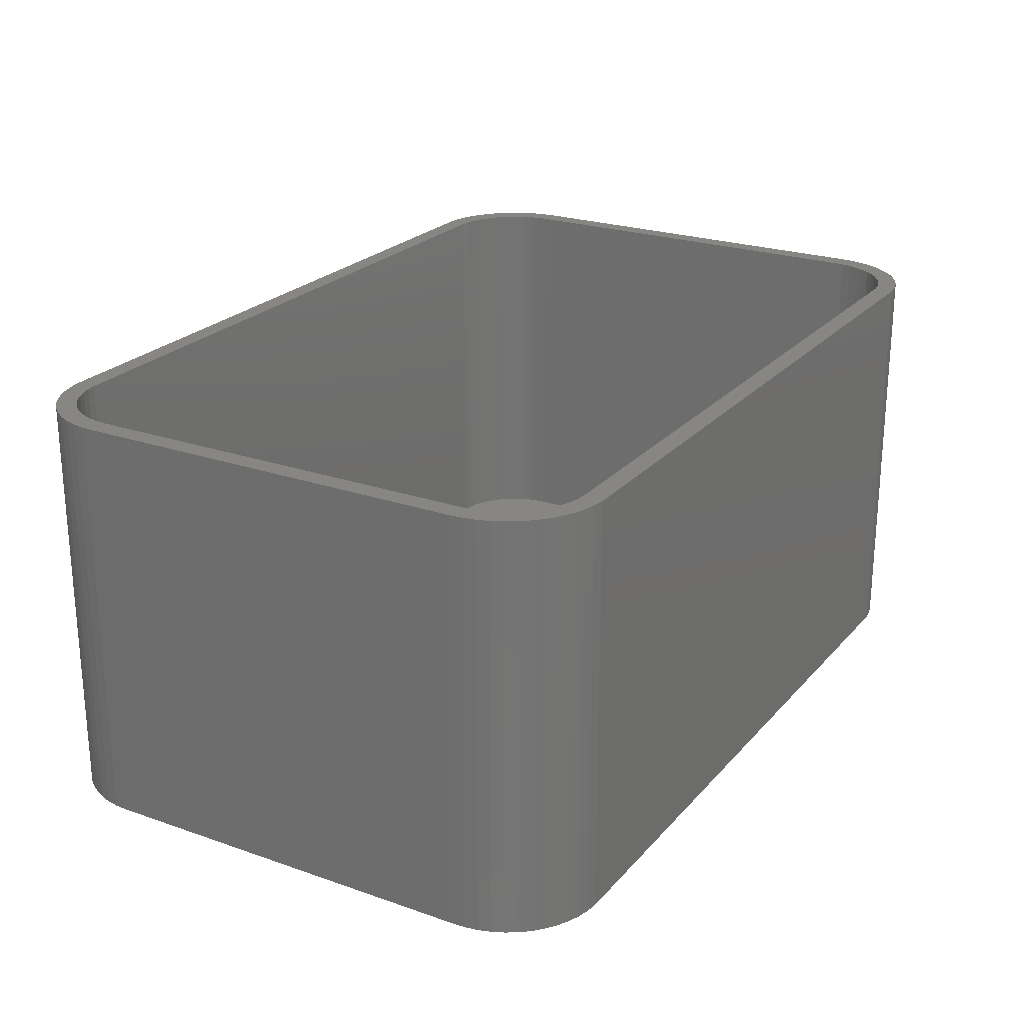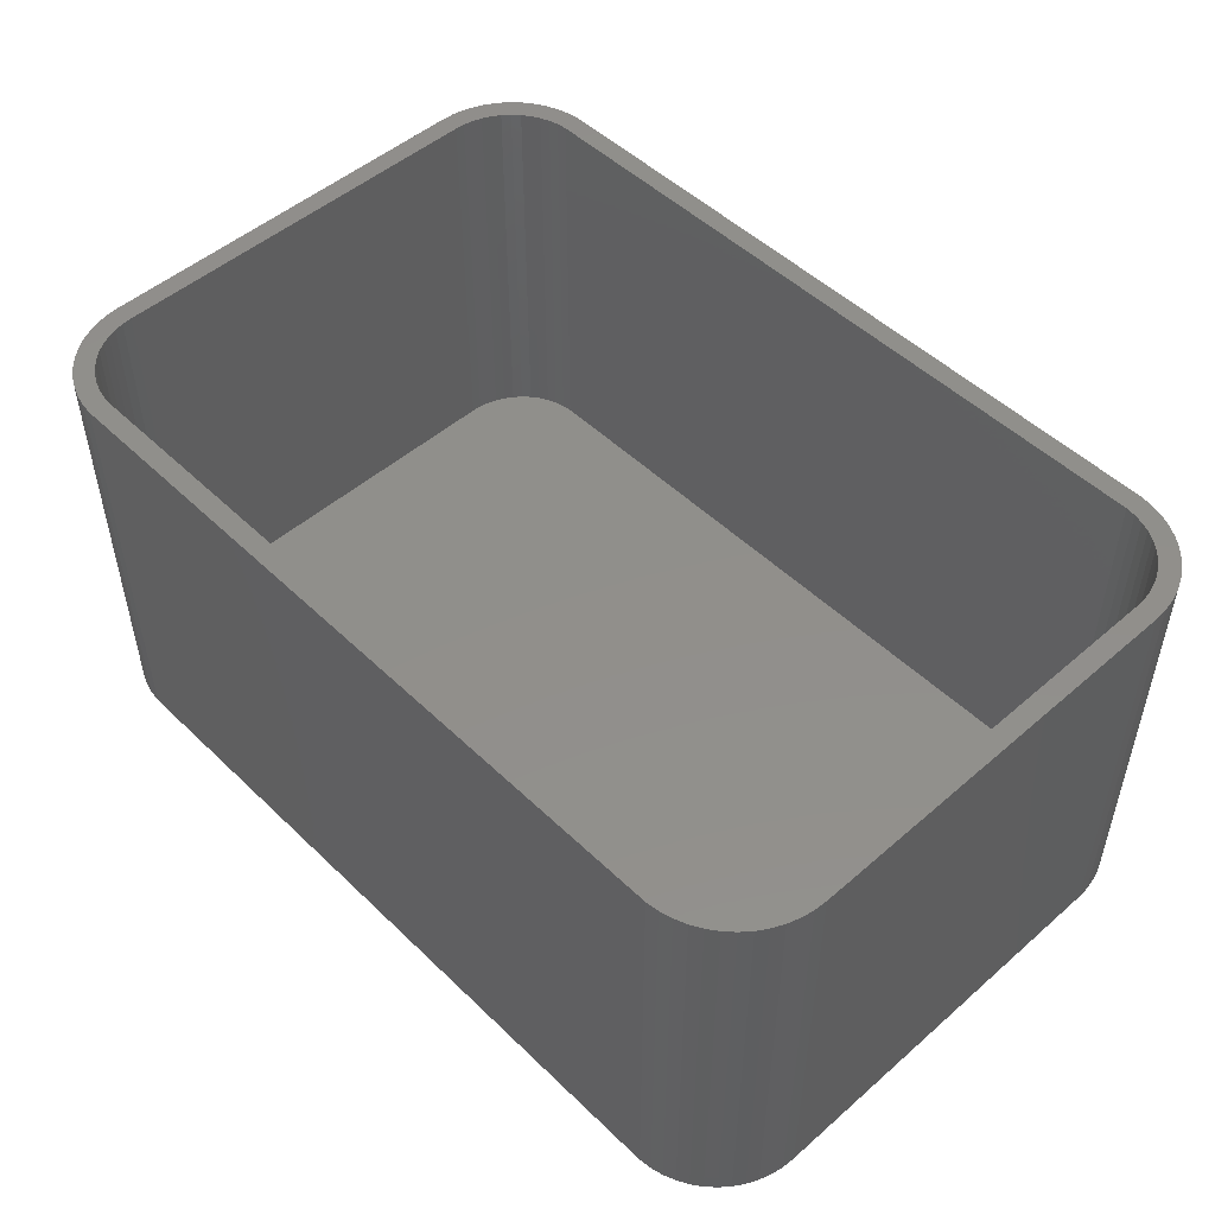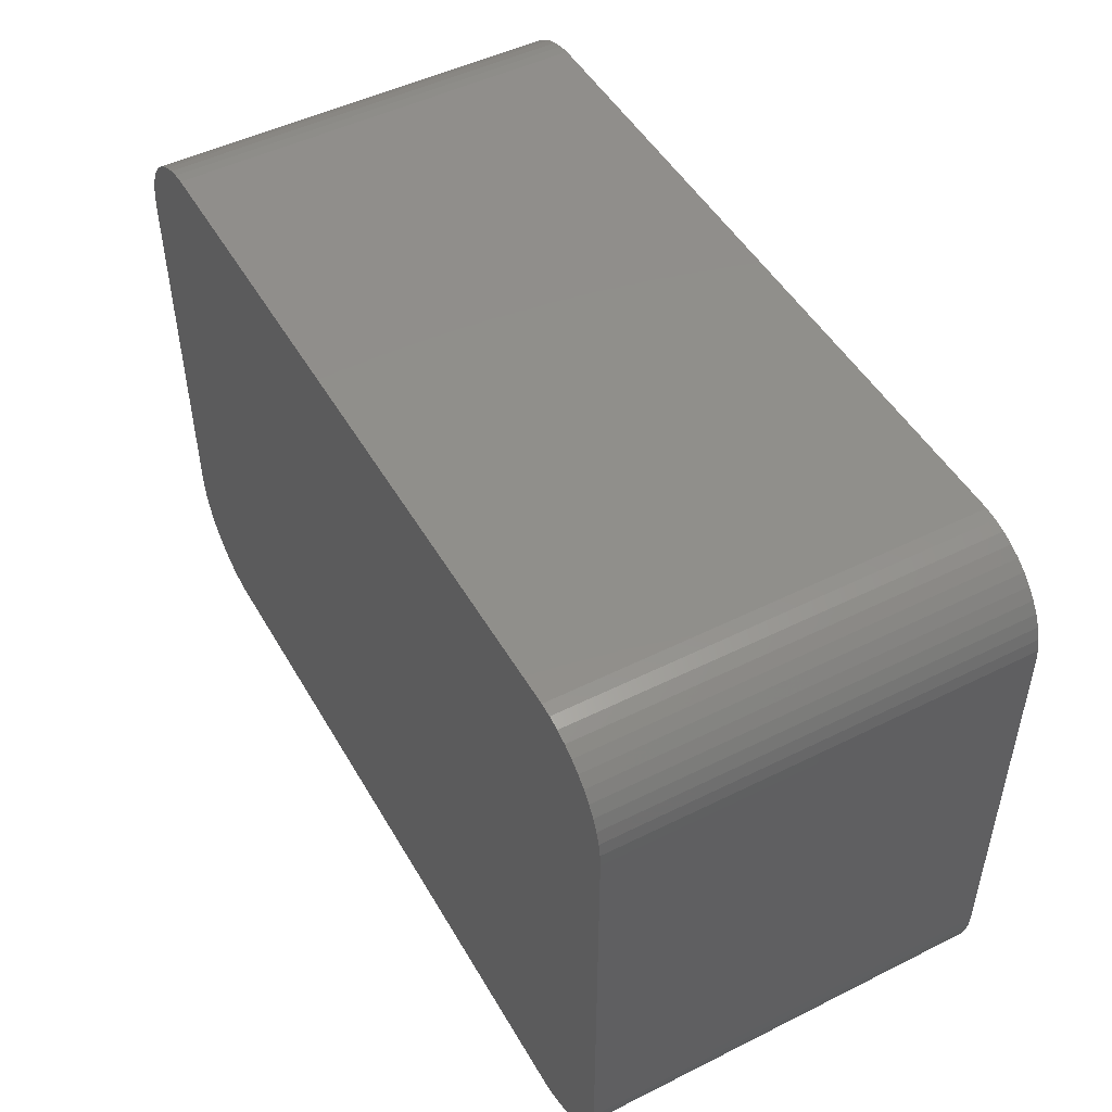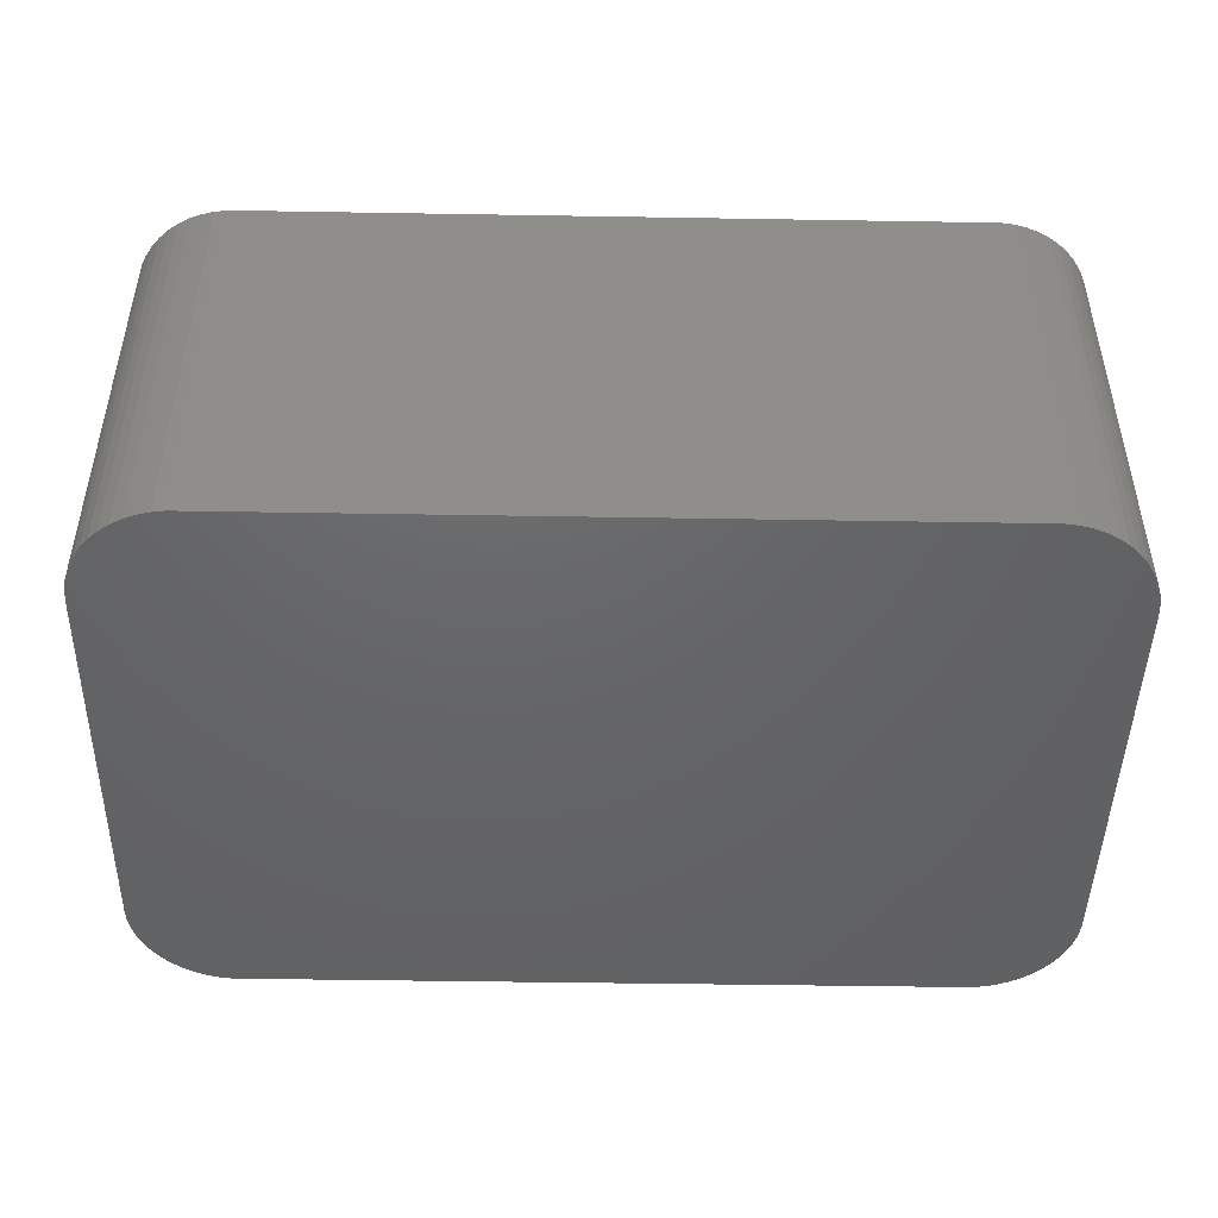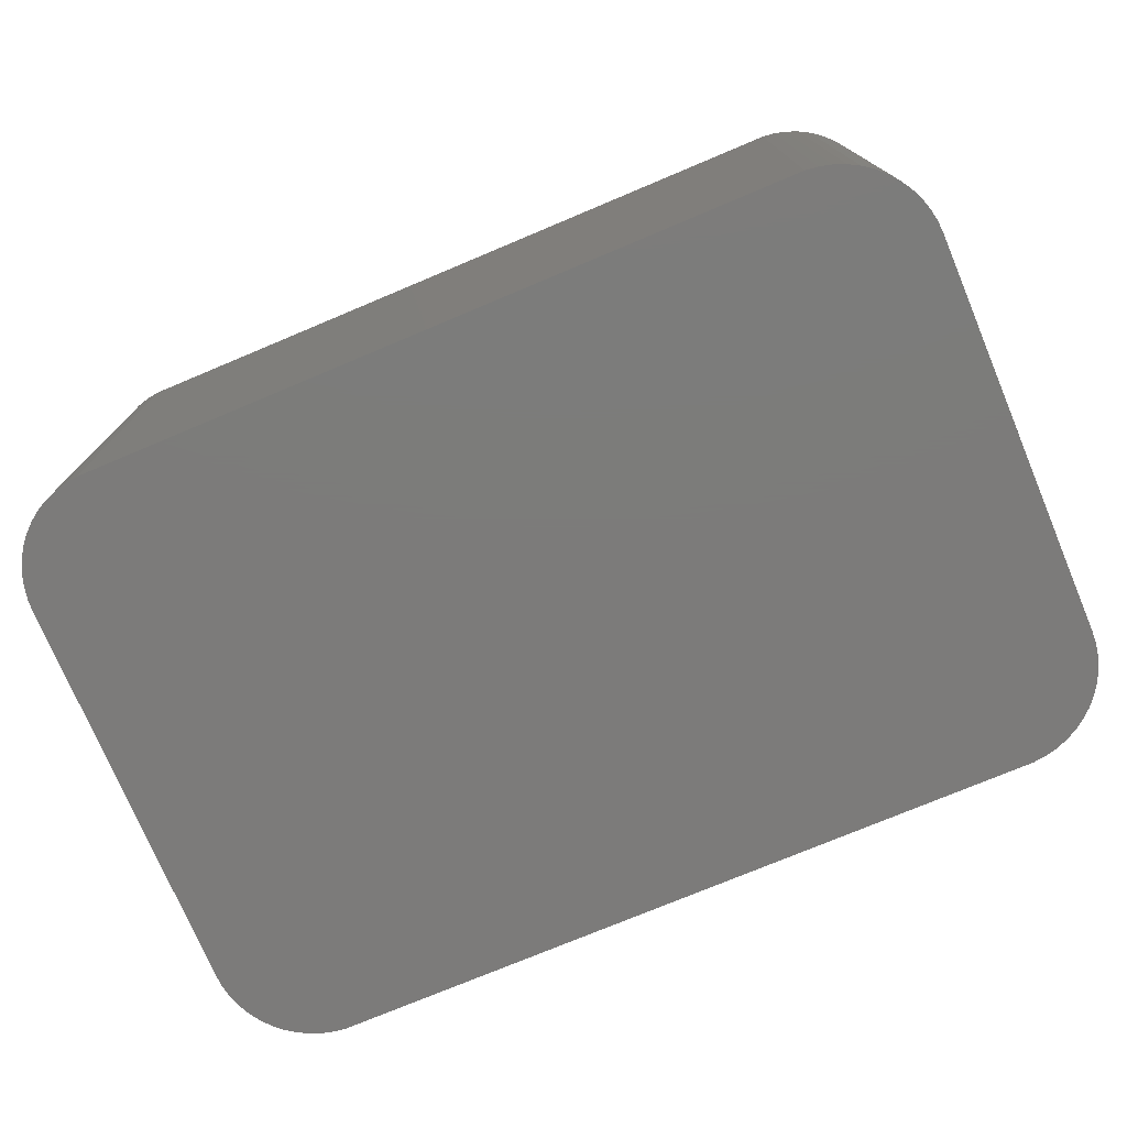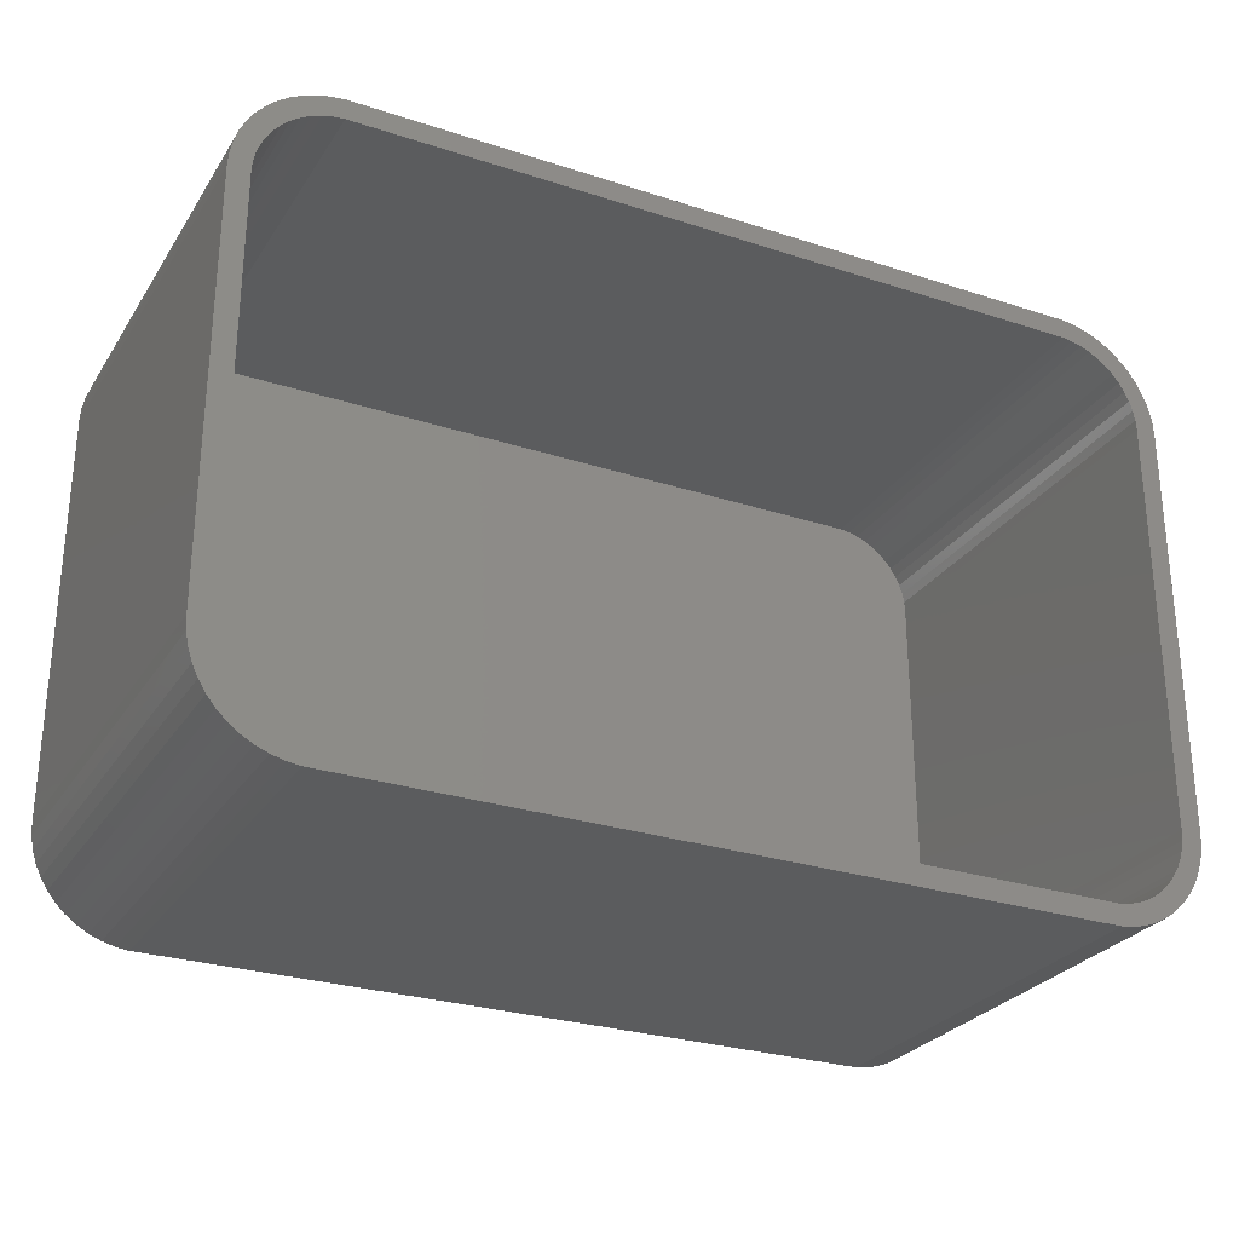
<metadata>
{"format":"stl","ext":"stl","renderer":"f3d","projection":"perspective","resolution":1024,"background":"white","views":[{"elev":23.5,"azim":-59.7,"up":"+Z"},{"elev":50.1,"azim":-133.6,"up":"+Z"},{"elev":48.8,"azim":-119.0,"up":"+Y"},{"elev":-46.5,"azim":178.9,"up":"+Z"},{"elev":-75.0,"azim":-157.2,"up":"+Z"},{"elev":-27.7,"azim":-26.5,"up":"+Y"}]}
</metadata>
<code>
# stl→obj: 208 verts, 412 faces
v -22.5 -10 0
v -22.5 10 21
v -22.5 10 0
v -22.5 -10 21
v -22.46 -10.63 0
v -22.46 -10.63 21
v -22.46 10.63 21
v -22.46 10.63 0
v -19.05 14.76 0
v -19.63 14.52 21
v -19.05 14.76 21
v -19.63 14.52 0
v 21.5 10 21
v 22.5 10 21
v 22.46 10.63 21
v 22.5 -10 21
v 21.47 10.5 21
v 22.34 11.24 21
v 21.5 -10 21
v 21.37 10.99 21
v 22.15 11.84 21
v 22.46 -10.63 21
v 21.22 11.47 21
v 21.88 12.41 21
v 21.47 -10.5 21
v 21.01 11.93 21
v 21.55 12.94 21
v 22.34 -11.24 21
v 21.37 -10.99 21
v 20.74 12.35 21
v 21.14 13.42 21
v 20.42 12.74 21
v 20.69 13.85 21
v 20.05 13.08 21
v 20.18 14.22 21
v 19.64 13.38 21
v 19.63 14.52 21
v 19.2 13.62 21
v 19.05 14.76 21
v 18.74 13.8 21
v 18.44 14.91 21
v 18.25 13.93 21
v 17.81 14.99 21
v 17.75 13.99 21
v -17.75 13.99 21
v -17.81 14.99 21
v -18.25 13.93 21
v -18.44 14.91 21
v -18.74 13.8 21
v -19.2 13.62 21
v -19.64 13.38 21
v -20.18 14.22 21
v -20.05 13.08 21
v -20.69 13.85 21
v -20.42 12.74 21
v -21.14 13.42 21
v -20.74 12.35 21
v -21.55 12.94 21
v -21.01 11.93 21
v -21.88 12.41 21
v -21.22 11.47 21
v -22.34 11.24 21
v -21.37 10.99 21
v -22.15 11.84 21
v 22.15 -11.84 21
v 21.22 -11.47 21
v 21.88 -12.41 21
v 21.01 -11.93 21
v 21.55 -12.94 21
v 20.74 -12.35 21
v 21.14 -13.42 21
v 20.42 -12.74 21
v 20.69 -13.85 21
v 20.05 -13.08 21
v 20.18 -14.22 21
v 19.64 -13.38 21
v 19.63 -14.52 21
v 19.2 -13.62 21
v 19.05 -14.76 21
v 18.74 -13.8 21
v 18.44 -14.91 21
v 18.25 -13.93 21
v 17.81 -14.99 21
v 17.75 -13.99 21
v -17.75 -13.99 21
v -17.81 -14.99 21
v -18.25 -13.93 21
v -18.44 -14.91 21
v -18.74 -13.8 21
v -19.05 -14.76 21
v -19.2 -13.62 21
v -19.63 -14.52 21
v -19.64 -13.38 21
v -20.18 -14.22 21
v -20.05 -13.08 21
v -20.69 -13.85 21
v -20.42 -12.74 21
v -21.14 -13.42 21
v -20.74 -12.35 21
v -21.55 -12.94 21
v -21.01 -11.93 21
v -21.88 -12.41 21
v -21.22 -11.47 21
v -22.15 -11.84 21
v -21.37 -10.99 21
v -22.34 -11.24 21
v -21.47 -10.5 21
v -21.5 -10 21
v -21.5 10 21
v -21.47 10.5 21
v -17.81 -14.99 0
v 17.81 -14.99 0
v 22.5 10 0
v 22.5 -10 0
v -22.15 11.84 0
v -21.88 12.41 0
v -21.55 12.94 0
v -21.14 13.42 0
v -22.34 11.24 0
v 22.46 10.63 0
v -18.44 14.91 0
v -21.88 -12.41 0
v -22.15 -11.84 0
v -19.05 -14.76 0
v -18.44 -14.91 0
v 21.55 -12.94 0
v 21.14 -13.42 0
v -20.69 13.85 0
v 21.14 13.42 0
v 21.55 12.94 0
v -17.81 14.99 0
v 17.81 14.99 0
v -21.14 -13.42 0
v -20.69 -13.85 0
v -19.63 -14.52 0
v 22.34 -11.24 0
v 22.15 -11.84 0
v 22.46 -10.63 0
v 21.88 -12.41 0
v -20.18 14.22 0
v 22.15 11.84 0
v 22.34 11.24 0
v 20.69 13.85 0
v 19.63 14.52 0
v 19.05 14.76 0
v 21.88 12.41 0
v 20.69 -13.85 0
v 20.18 -14.22 0
v 19.63 -14.52 0
v 19.05 -14.76 0
v 20.18 14.22 0
v 18.44 -14.91 0
v 18.44 14.91 0
v -20.18 -14.22 0
v -21.55 -12.94 0
v -22.34 -11.24 0
v -21.5 10 1
v -21.5 -10 1
v 20.74 12.35 1
v 20.42 12.74 1
v -21.22 11.47 1
v -21.37 10.99 1
v 17.75 -13.99 1
v -17.75 -13.99 1
v -19.2 13.62 1
v -18.74 13.8 1
v -21.01 11.93 1
v 17.75 13.99 1
v 18.25 13.93 1
v 20.42 -12.74 1
v 20.05 -13.08 1
v 21.01 -11.93 1
v 21.22 -11.47 1
v 21.5 -10 1
v 21.5 10 1
v -20.42 12.74 1
v -20.74 12.35 1
v -18.25 13.93 1
v -17.75 13.99 1
v -21.47 10.5 1
v -19.64 13.38 1
v 19.2 13.62 1
v 19.64 13.38 1
v -21.47 -10.5 1
v -18.74 -13.8 1
v -19.2 -13.62 1
v 21.37 -10.99 1
v 20.74 -12.35 1
v -20.05 13.08 1
v 21.37 10.99 1
v 21.22 11.47 1
v 21.47 10.5 1
v 18.74 13.8 1
v 20.05 13.08 1
v 21.47 -10.5 1
v 21.01 11.93 1
v 19.64 -13.38 1
v 19.2 -13.62 1
v 18.74 -13.8 1
v 18.25 -13.93 1
v -18.25 -13.93 1
v -19.64 -13.38 1
v -20.05 -13.08 1
v -20.42 -12.74 1
v -20.74 -12.35 1
v -21.01 -11.93 1
v -21.22 -11.47 1
v -21.37 -10.99 1
f 1 2 3
f 2 1 4
f 5 4 1
f 4 5 6
f 3 7 8
f 7 3 2
f 9 10 11
f 10 9 12
f 13 14 15
f 14 13 16
f 17 15 18
f 19 16 13
f 20 18 21
f 16 19 22
f 23 21 24
f 25 22 19
f 26 24 27
f 22 25 28
f 29 28 25
f 15 17 13
f 18 20 17
f 21 23 20
f 30 27 31
f 24 26 23
f 27 30 26
f 32 31 33
f 31 32 30
f 34 33 35
f 33 34 32
f 35 36 34
f 37 36 35
f 37 38 36
f 39 38 37
f 39 40 38
f 41 40 39
f 41 42 40
f 43 42 41
f 43 44 42
f 43 45 44
f 46 45 43
f 46 47 45
f 48 47 46
f 48 49 47
f 11 49 48
f 11 50 49
f 10 50 11
f 10 51 50
f 52 51 10
f 51 52 53
f 54 53 52
f 53 54 55
f 56 55 54
f 55 56 57
f 58 57 56
f 57 58 59
f 60 59 58
f 59 60 61
f 62 63 64
f 61 64 63
f 64 61 60
f 28 29 65
f 66 65 29
f 65 66 67
f 68 67 66
f 67 68 69
f 70 69 68
f 69 70 71
f 72 71 70
f 71 72 73
f 74 73 72
f 73 74 75
f 76 75 74
f 76 77 75
f 78 77 76
f 78 79 77
f 80 79 78
f 80 81 79
f 82 81 80
f 82 83 81
f 84 83 82
f 85 83 84
f 85 86 83
f 87 86 85
f 87 88 86
f 89 88 87
f 89 90 88
f 91 90 89
f 91 92 90
f 93 92 91
f 94 93 95
f 93 94 92
f 96 95 97
f 95 96 94
f 98 97 99
f 100 99 101
f 97 98 96
f 102 101 103
f 104 103 105
f 106 105 107
f 99 100 98
f 6 107 108
f 109 2 108
f 63 62 110
f 4 108 2
f 7 110 62
f 6 108 4
f 110 7 109
f 101 102 100
f 109 7 2
f 103 104 102
f 105 106 104
f 107 6 106
f 111 83 86
f 83 111 112
f 16 113 14
f 113 16 114
f 115 60 116
f 60 115 64
f 117 56 118
f 56 117 58
f 119 64 115
f 64 119 62
f 14 120 15
f 120 14 113
f 121 11 48
f 11 121 9
f 122 104 123
f 104 122 102
f 124 88 90
f 88 124 125
f 71 126 69
f 126 71 127
f 8 62 119
f 62 8 7
f 128 56 54
f 56 128 118
f 116 58 117
f 58 116 60
f 27 129 31
f 129 27 130
f 131 48 46
f 48 131 121
f 132 46 43
f 46 132 131
f 133 96 98
f 96 133 134
f 135 90 92
f 90 135 124
f 65 136 28
f 136 65 137
f 28 138 22
f 138 28 136
f 69 139 67
f 139 69 126
f 12 52 10
f 52 12 140
f 140 54 52
f 54 140 128
f 18 141 21
f 141 18 142
f 129 33 31
f 33 129 143
f 144 39 37
f 39 144 145
f 112 114 138
f 114 112 113
f 112 138 136
f 132 113 112
f 112 136 137
f 113 132 120
f 112 137 139
f 120 132 142
f 112 139 126
f 142 132 141
f 112 126 127
f 141 132 146
f 112 127 147
f 146 132 130
f 112 147 148
f 130 132 129
f 112 148 149
f 129 132 143
f 112 149 150
f 143 132 151
f 112 150 152
f 151 132 144
f 144 132 145
f 145 132 153
f 111 132 112
f 111 131 132
f 1 111 125
f 111 1 131
f 1 125 124
f 3 131 1
f 1 124 135
f 131 3 121
f 1 135 154
f 121 3 9
f 1 154 134
f 9 3 12
f 1 134 133
f 12 3 140
f 1 133 155
f 140 3 128
f 1 155 122
f 128 3 118
f 1 122 123
f 118 3 117
f 1 123 156
f 117 3 116
f 1 156 5
f 116 3 115
f 115 3 119
f 119 3 8
f 123 106 156
f 106 123 104
f 133 100 155
f 100 133 98
f 125 86 88
f 86 125 111
f 134 94 96
f 94 134 154
f 154 92 94
f 92 154 135
f 22 114 16
f 114 22 138
f 67 137 65
f 137 67 139
f 15 142 18
f 142 15 120
f 21 146 24
f 146 21 141
f 24 130 27
f 130 24 146
f 143 35 33
f 35 143 151
f 151 37 35
f 37 151 144
f 145 41 39
f 41 145 153
f 153 43 41
f 43 153 132
f 156 6 5
f 6 156 106
f 155 102 122
f 102 155 100
f 152 79 81
f 79 152 150
f 148 73 75
f 73 148 147
f 112 81 83
f 81 112 152
f 147 71 73
f 71 147 127
f 149 75 77
f 75 149 148
f 150 77 79
f 77 150 149
f 108 157 109
f 157 108 158
f 159 32 160
f 32 159 30
f 63 161 61
f 161 63 162
f 163 85 84
f 85 163 164
f 165 49 50
f 49 165 166
f 61 167 59
f 167 61 161
f 168 42 44
f 42 168 169
f 170 74 72
f 74 170 171
f 172 66 173
f 66 172 68
f 174 13 175
f 13 174 19
f 57 176 55
f 176 57 177
f 178 45 47
f 45 178 179
f 179 44 45
f 44 179 168
f 109 180 110
f 180 109 157
f 110 162 63
f 162 110 180
f 181 50 51
f 50 181 165
f 59 177 57
f 177 59 167
f 166 47 49
f 47 166 178
f 182 36 38
f 36 182 183
f 107 158 108
f 158 107 184
f 185 91 89
f 91 185 186
f 173 29 187
f 29 173 66
f 170 70 188
f 70 170 72
f 176 53 55
f 53 176 189
f 189 51 53
f 51 189 181
f 190 23 191
f 23 190 20
f 192 20 190
f 20 192 17
f 193 38 40
f 38 193 182
f 183 34 36
f 34 183 194
f 168 175 192
f 175 168 174
f 168 192 190
f 163 174 168
f 168 190 191
f 174 163 195
f 168 191 196
f 195 163 187
f 168 196 159
f 187 163 173
f 168 159 160
f 173 163 172
f 168 160 194
f 172 163 188
f 168 194 183
f 188 163 170
f 168 183 182
f 170 163 171
f 168 182 193
f 171 163 197
f 168 193 169
f 197 163 198
f 198 163 199
f 199 163 200
f 179 163 168
f 179 164 163
f 157 179 178
f 179 157 164
f 157 178 166
f 158 164 157
f 157 166 165
f 164 158 201
f 157 165 181
f 201 158 185
f 157 181 189
f 185 158 186
f 157 189 176
f 186 158 202
f 157 176 177
f 202 158 203
f 157 177 167
f 203 158 204
f 157 167 161
f 204 158 205
f 157 161 162
f 205 158 206
f 157 162 180
f 206 158 207
f 207 158 208
f 208 158 184
f 203 97 95
f 97 203 204
f 186 93 91
f 93 186 202
f 201 89 87
f 89 201 185
f 103 208 105
f 208 103 207
f 97 205 99
f 205 97 204
f 101 207 103
f 207 101 206
f 187 25 195
f 25 187 29
f 188 68 172
f 68 188 70
f 191 26 196
f 26 191 23
f 196 30 159
f 30 196 26
f 175 17 192
f 17 175 13
f 169 40 42
f 40 169 193
f 194 32 34
f 32 194 160
f 200 84 82
f 84 200 163
f 202 95 93
f 95 202 203
f 164 87 85
f 87 164 201
f 105 184 107
f 184 105 208
f 99 206 101
f 206 99 205
f 195 19 174
f 19 195 25
f 171 76 74
f 76 171 197
f 199 82 80
f 82 199 200
f 197 78 76
f 78 197 198
f 198 80 78
f 80 198 199

</code>
